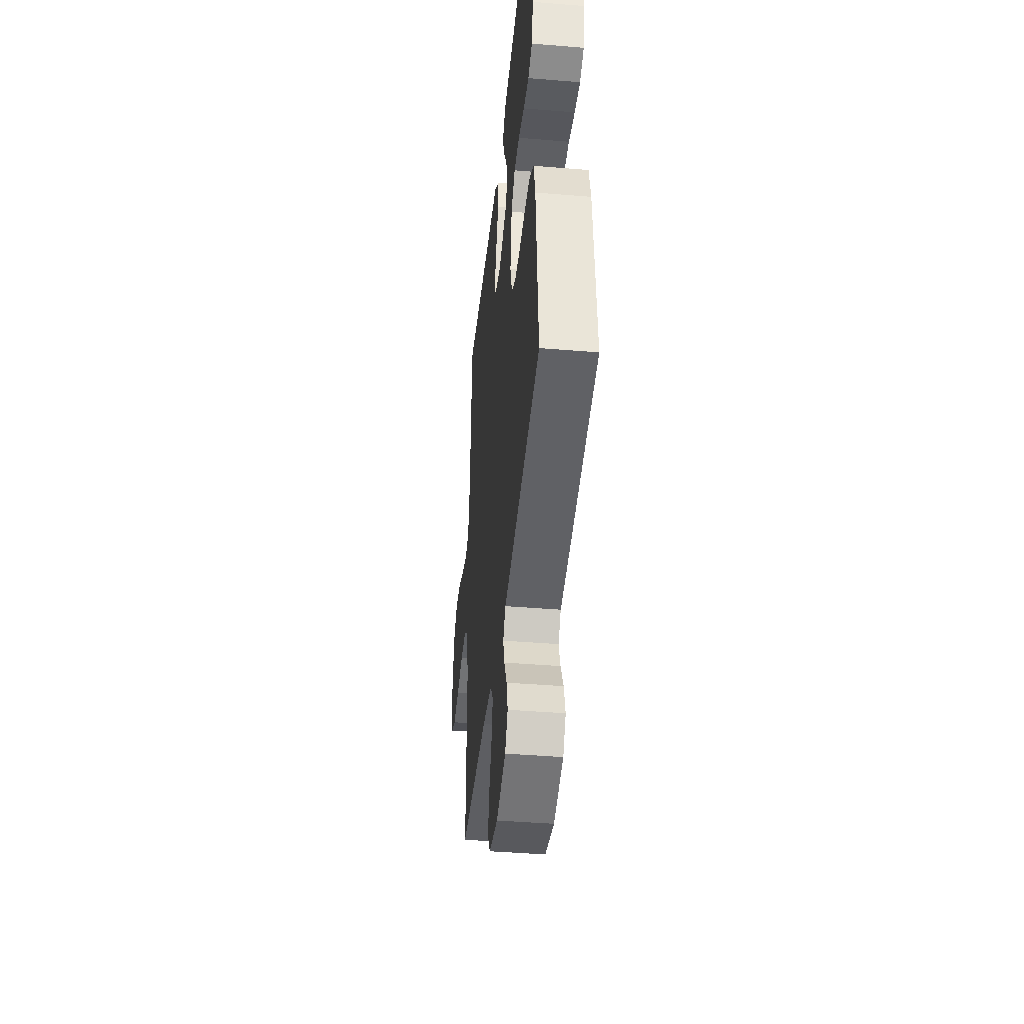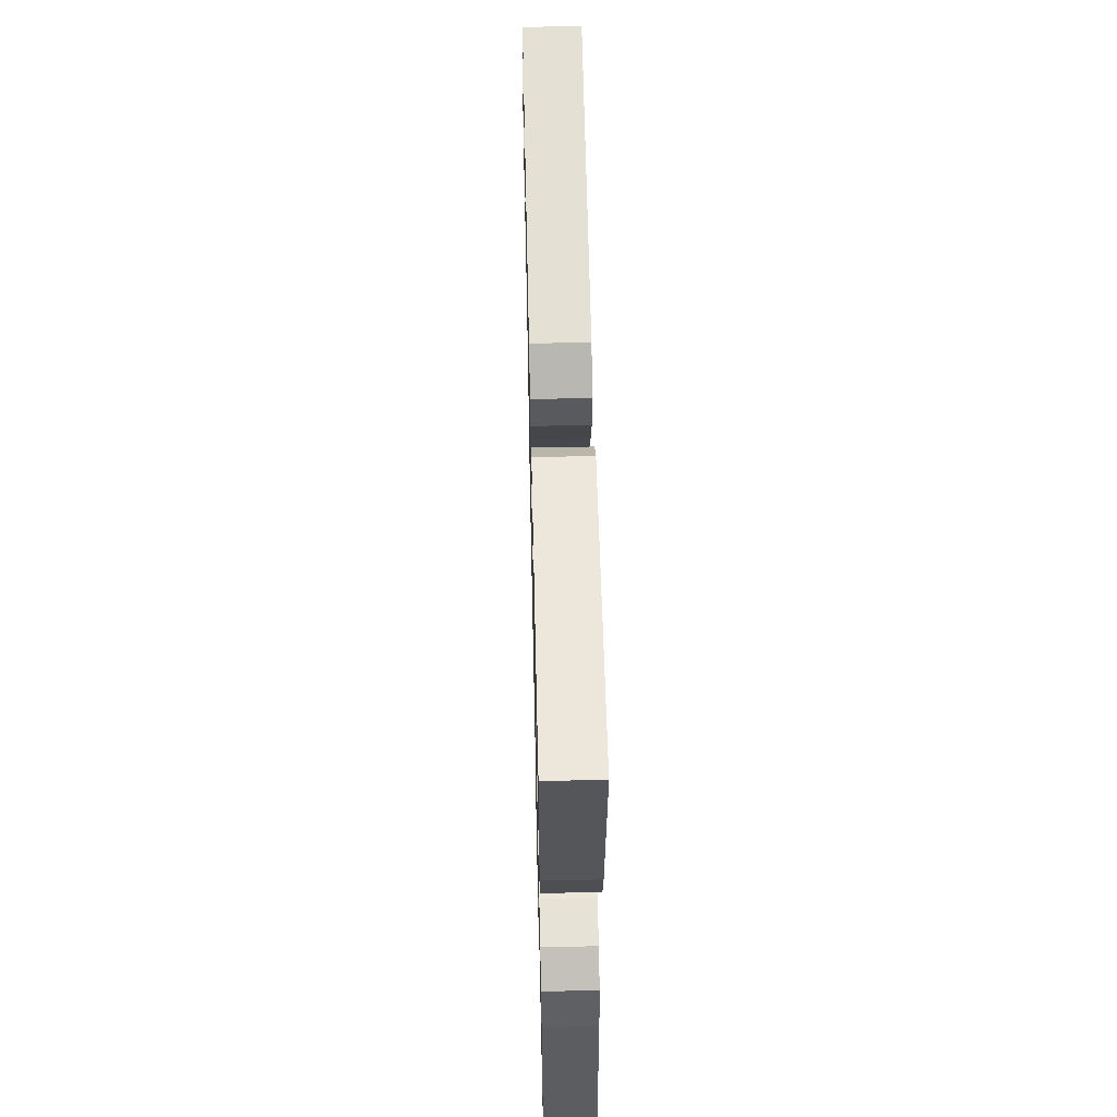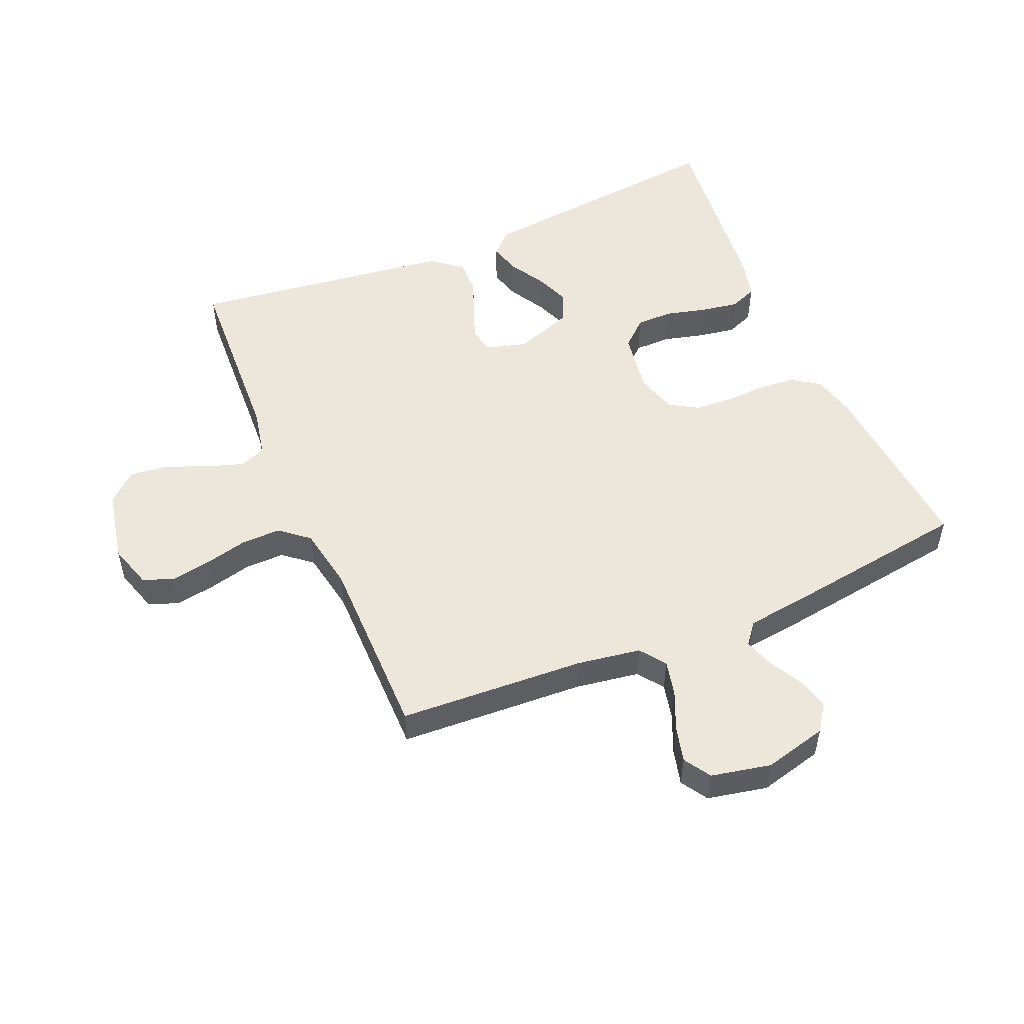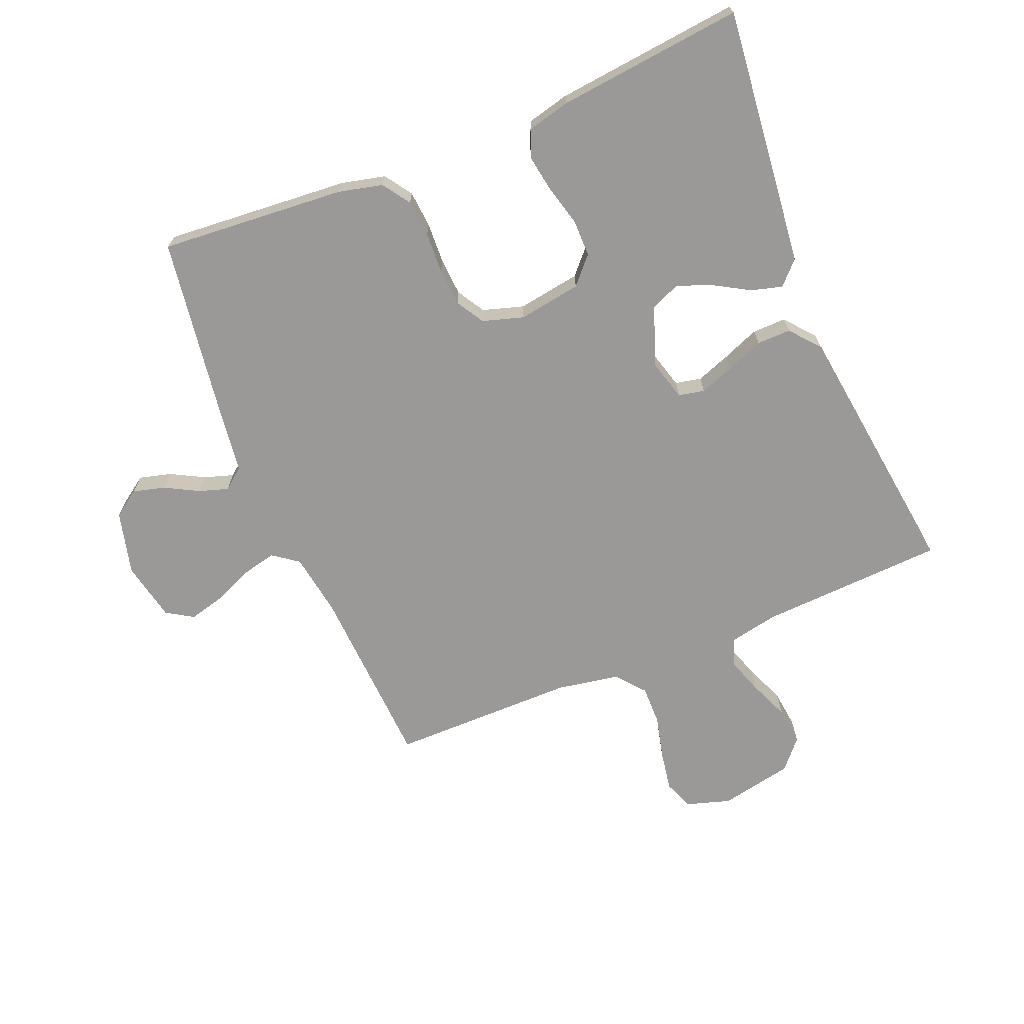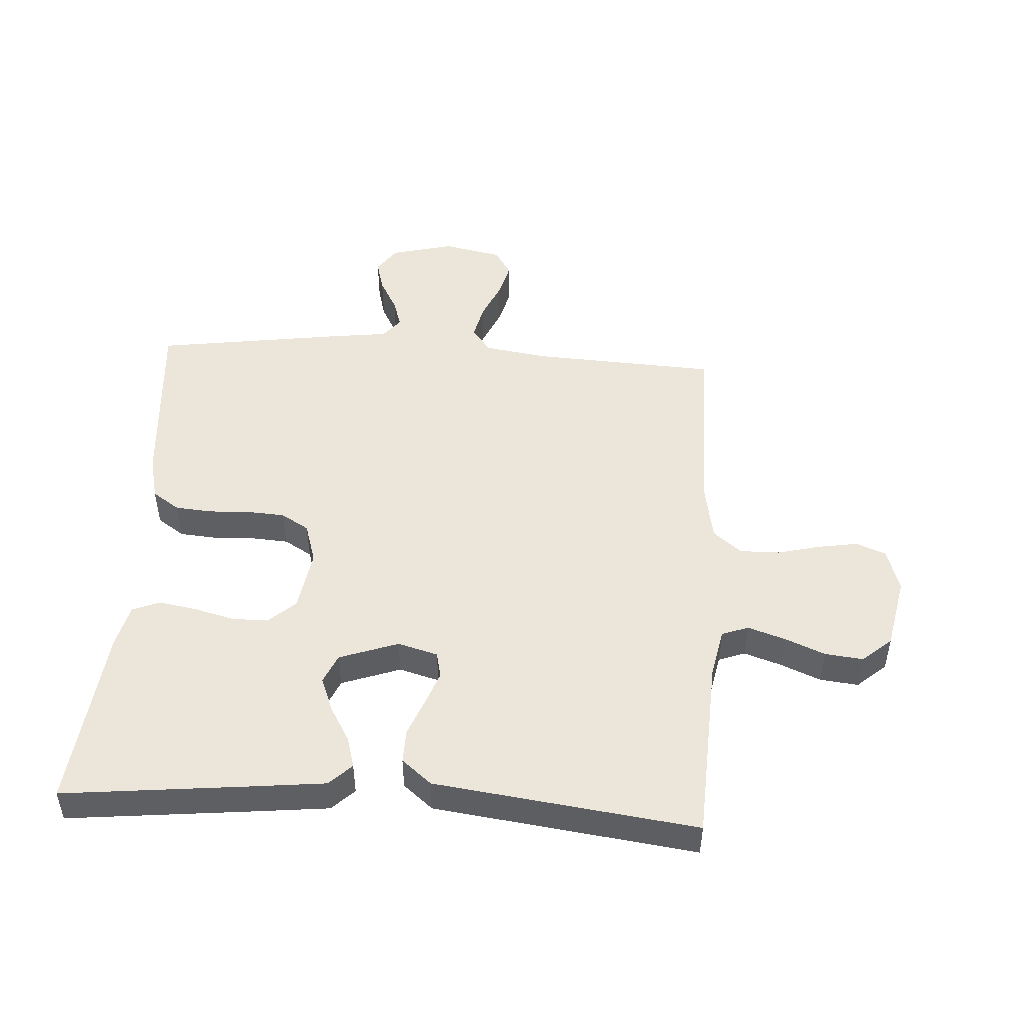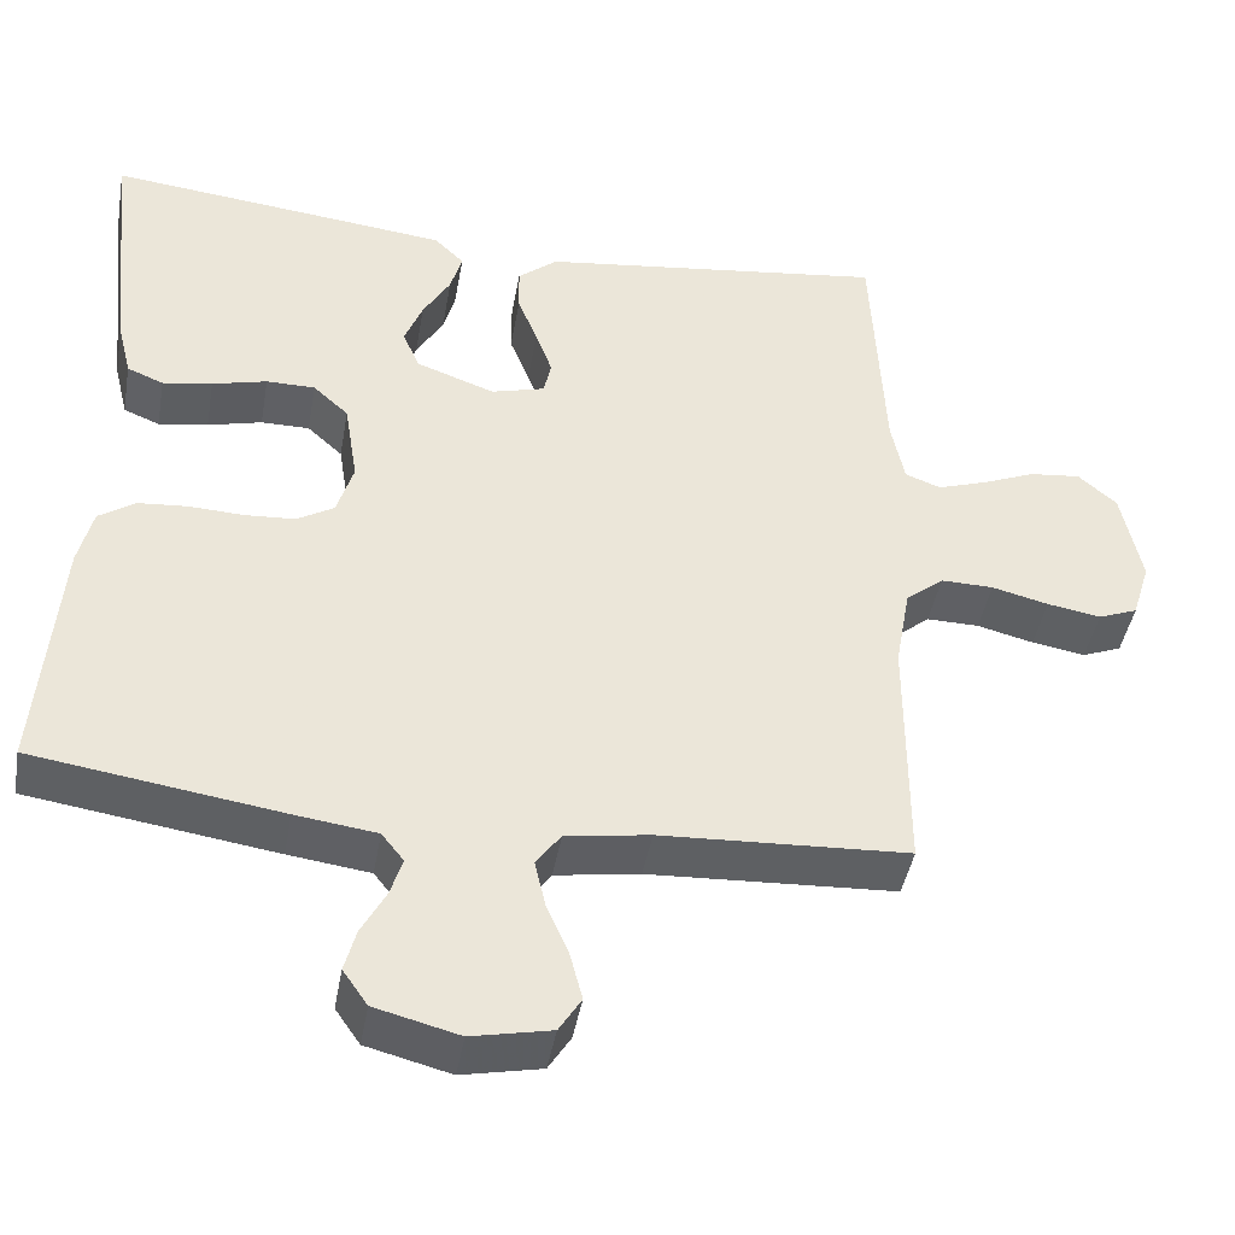
<metadata>
{"format":"obj","ext":"obj","renderer":"f3d","projection":"perspective","resolution":1024,"background":"white","views":[{"elev":-41.9,"azim":-95.7,"up":"+Z"},{"elev":58.2,"azim":-91.3,"up":"+Z"},{"elev":51.7,"azim":156.9,"up":"+Y"},{"elev":-69.1,"azim":-67.6,"up":"+Y"},{"elev":48.5,"azim":3.6,"up":"+Y"},{"elev":-43.5,"azim":-10.0,"up":"+Z"}]}
</metadata>
<code>
v 0.5 0.07 0.5
v 0.515 0.07 0.2
v 0.531 0.07 0.121
v 0.574 0.07 0.105
v 0.634 0.07 0.125
v 0.699 0.07 0.152
v 0.761 0.07 0.159
v 0.808 0.07 0.118
v 0.832 0.07 0
v 0.81 0.07 -0.071
v 0.762 0.07 -0.09
v 0.697 0.07 -0.079
v 0.628 0.07 -0.062
v 0.564 0.07 -0.061
v 0.518 0.07 -0.099
v 0.5 0.07 -0.2
v 0.5 0.07 -0.5
v 0.2 0.07 -0.516
v 0.098 0.07 -0.532
v 0.068 0.07 -0.573
v 0.081 0.07 -0.63
v 0.108 0.07 -0.692
v 0.123 0.07 -0.75
v 0.096 0.07 -0.793
v 0 0.07 -0.813
v -0.102 0.07 -0.787
v -0.132 0.07 -0.744
v -0.118 0.07 -0.692
v -0.089 0.07 -0.638
v -0.074 0.07 -0.591
v -0.101 0.07 -0.557
v -0.2 0.07 -0.544
v -0.5 0.07 -0.5
v -0.476 0.07 -0.2
v -0.459 0.07 -0.129
v -0.415 0.07 -0.099
v -0.355 0.07 -0.094
v -0.289 0.07 -0.097
v -0.228 0.07 -0.093
v -0.183 0.07 -0.066
v -0.163 0.07 0
v -0.179 0.07 0.101
v -0.222 0.07 0.14
v -0.281 0.07 0.14
v -0.347 0.07 0.123
v -0.407 0.07 0.113
v -0.451 0.07 0.131
v -0.468 0.07 0.2
v -0.5 0.07 0.5
v -0.2 0.07 0.468
v -0.083 0.07 0.455
v -0.047 0.07 0.42
v -0.061 0.07 0.37
v -0.094 0.07 0.313
v -0.116 0.07 0.257
v -0.095 0.07 0.209
v 0 0.07 0.175
v 0.065 0.07 0.193
v 0.074 0.07 0.235
v 0.054 0.07 0.29
v 0.03 0.07 0.35
v 0.029 0.07 0.405
v 0.077 0.07 0.445
v 0.2 0.07 0.461
v 0.5 0 0.5
v 0.515 0 0.2
v 0.531 0 0.121
v 0.574 0 0.105
v 0.634 0 0.125
v 0.699 0 0.152
v 0.761 0 0.159
v 0.808 0 0.118
v 0.832 0 0
v 0.81 0 -0.071
v 0.762 0 -0.09
v 0.697 0 -0.079
v 0.628 0 -0.062
v 0.564 0 -0.061
v 0.518 0 -0.099
v 0.5 0 -0.2
v 0.5 0 -0.5
v 0.2 0 -0.516
v 0.098 0 -0.532
v 0.068 0 -0.573
v 0.081 0 -0.63
v 0.108 0 -0.692
v 0.123 0 -0.75
v 0.096 0 -0.793
v 0 0 -0.813
v -0.102 0 -0.787
v -0.132 0 -0.744
v -0.118 0 -0.692
v -0.089 0 -0.638
v -0.074 0 -0.591
v -0.101 0 -0.557
v -0.2 0 -0.544
v -0.5 0 -0.5
v -0.476 0 -0.2
v -0.459 0 -0.129
v -0.415 0 -0.099
v -0.355 0 -0.094
v -0.289 0 -0.097
v -0.228 0 -0.093
v -0.183 0 -0.066
v -0.163 0 0
v -0.179 0 0.101
v -0.222 0 0.14
v -0.281 0 0.14
v -0.347 0 0.123
v -0.407 0 0.113
v -0.451 0 0.131
v -0.468 0 0.2
v -0.5 0 0.5
v -0.2 0 0.468
v -0.083 0 0.455
v -0.047 0 0.42
v -0.061 0 0.37
v -0.094 0 0.313
v -0.116 0 0.257
v -0.095 0 0.209
v 0 0 0.175
v 0.065 0 0.193
v 0.074 0 0.235
v 0.054 0 0.29
v 0.03 0 0.35
v 0.029 0 0.405
v 0.077 0 0.445
v 0.2 0 0.461
f 63 64 1 2
f 60 61 62 63
f 59 60 63 2
f 58 59 2 3
f 57 58 3 4
f 51 52 53 54
f 51 54 55
f 50 51 55
f 49 50 55
f 48 49 55 56
f 44 45 46 47
f 44 47 48 56
f 35 36 37 38
f 35 38 39
f 34 35 39
f 31 32 33 34
f 31 34 39
f 30 31 39 40
f 26 27 28 29
f 26 29 30
f 25 26 30
f 21 22 23 24
f 20 21 24 25
f 16 17 18
f 15 16 18 19
f 10 11 12 13
f 8 9 10 13
f 8 13 14
f 5 6 7 8
f 4 5 8 14
f 57 4 14 15
f 43 44 56 57
f 42 43 57 15
f 25 30 40 41
f 20 25 41 42
f 19 20 42
f 15 19 42
f 66 65 128 127
f 127 126 125 124
f 66 127 124 123
f 67 66 123 122
f 68 67 122 121
f 118 117 116 115
f 119 118 115
f 119 115 114
f 119 114 113
f 120 119 113 112
f 111 110 109 108
f 120 112 111 108
f 102 101 100 99
f 103 102 99
f 103 99 98
f 98 97 96 95
f 103 98 95
f 104 103 95 94
f 93 92 91 90
f 94 93 90
f 94 90 89
f 88 87 86 85
f 89 88 85 84
f 82 81 80
f 83 82 80 79
f 77 76 75 74
f 77 74 73 72
f 78 77 72
f 72 71 70 69
f 78 72 69 68
f 79 78 68 121
f 121 120 108 107
f 79 121 107 106
f 105 104 94 89
f 106 105 89 84
f 106 84 83
f 106 83 79
f 1 65 66 2
f 2 66 67 3
f 3 67 68 4
f 4 68 69 5
f 5 69 70 6
f 6 70 71 7
f 7 71 72 8
f 8 72 73 9
f 9 73 74 10
f 10 74 75 11
f 11 75 76 12
f 12 76 77 13
f 13 77 78 14
f 14 78 79 15
f 15 79 80 16
f 16 80 81 17
f 17 81 82 18
f 18 82 83 19
f 19 83 84 20
f 20 84 85 21
f 21 85 86 22
f 22 86 87 23
f 23 87 88 24
f 24 88 89 25
f 25 89 90 26
f 26 90 91 27
f 27 91 92 28
f 28 92 93 29
f 29 93 94 30
f 30 94 95 31
f 31 95 96 32
f 32 96 97 33
f 33 97 98 34
f 34 98 99 35
f 35 99 100 36
f 36 100 101 37
f 37 101 102 38
f 38 102 103 39
f 39 103 104 40
f 40 104 105 41
f 41 105 106 42
f 42 106 107 43
f 43 107 108 44
f 44 108 109 45
f 45 109 110 46
f 46 110 111 47
f 47 111 112 48
f 48 112 113 49
f 49 113 114 50
f 50 114 115 51
f 51 115 116 52
f 52 116 117 53
f 53 117 118 54
f 54 118 119 55
f 55 119 120 56
f 56 120 121 57
f 57 121 122 58
f 58 122 123 59
f 59 123 124 60
f 60 124 125 61
f 61 125 126 62
f 62 126 127 63
f 63 127 128 64
f 64 128 65 1

</code>
